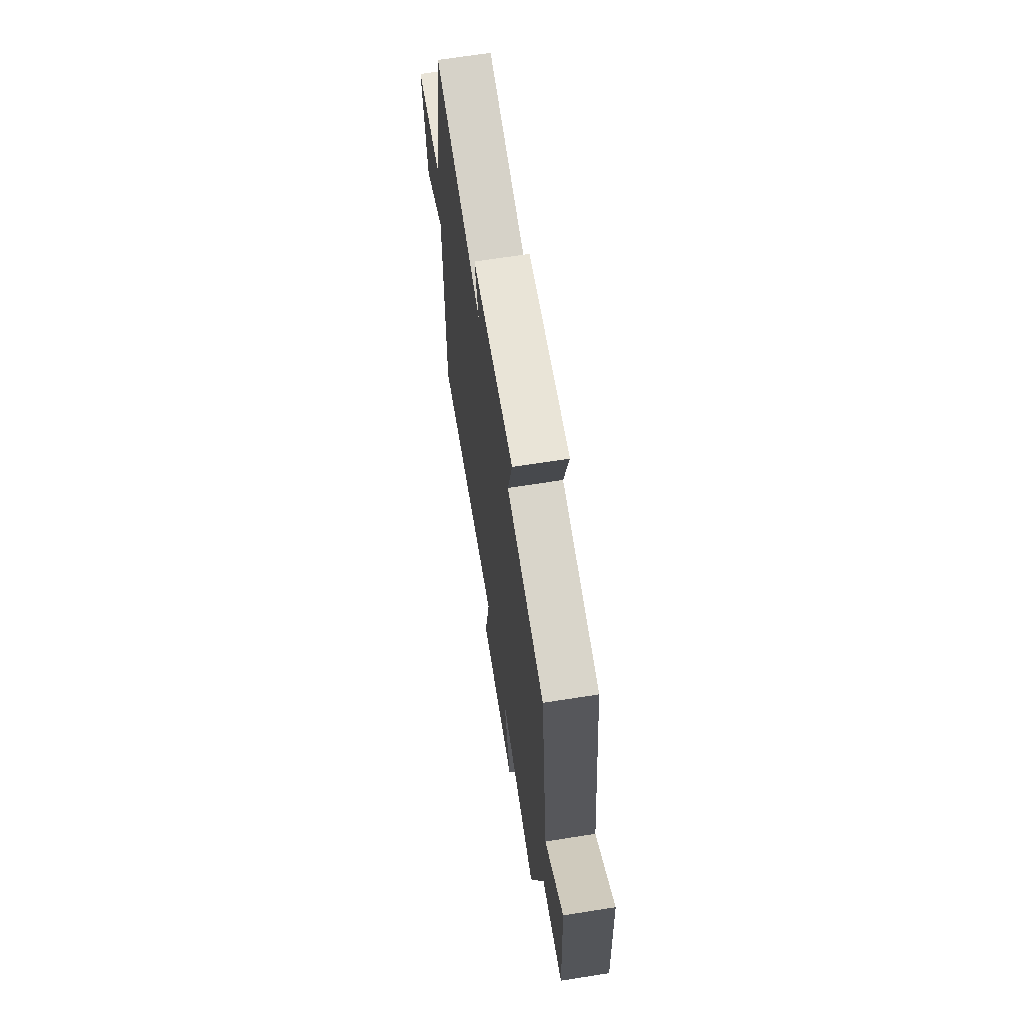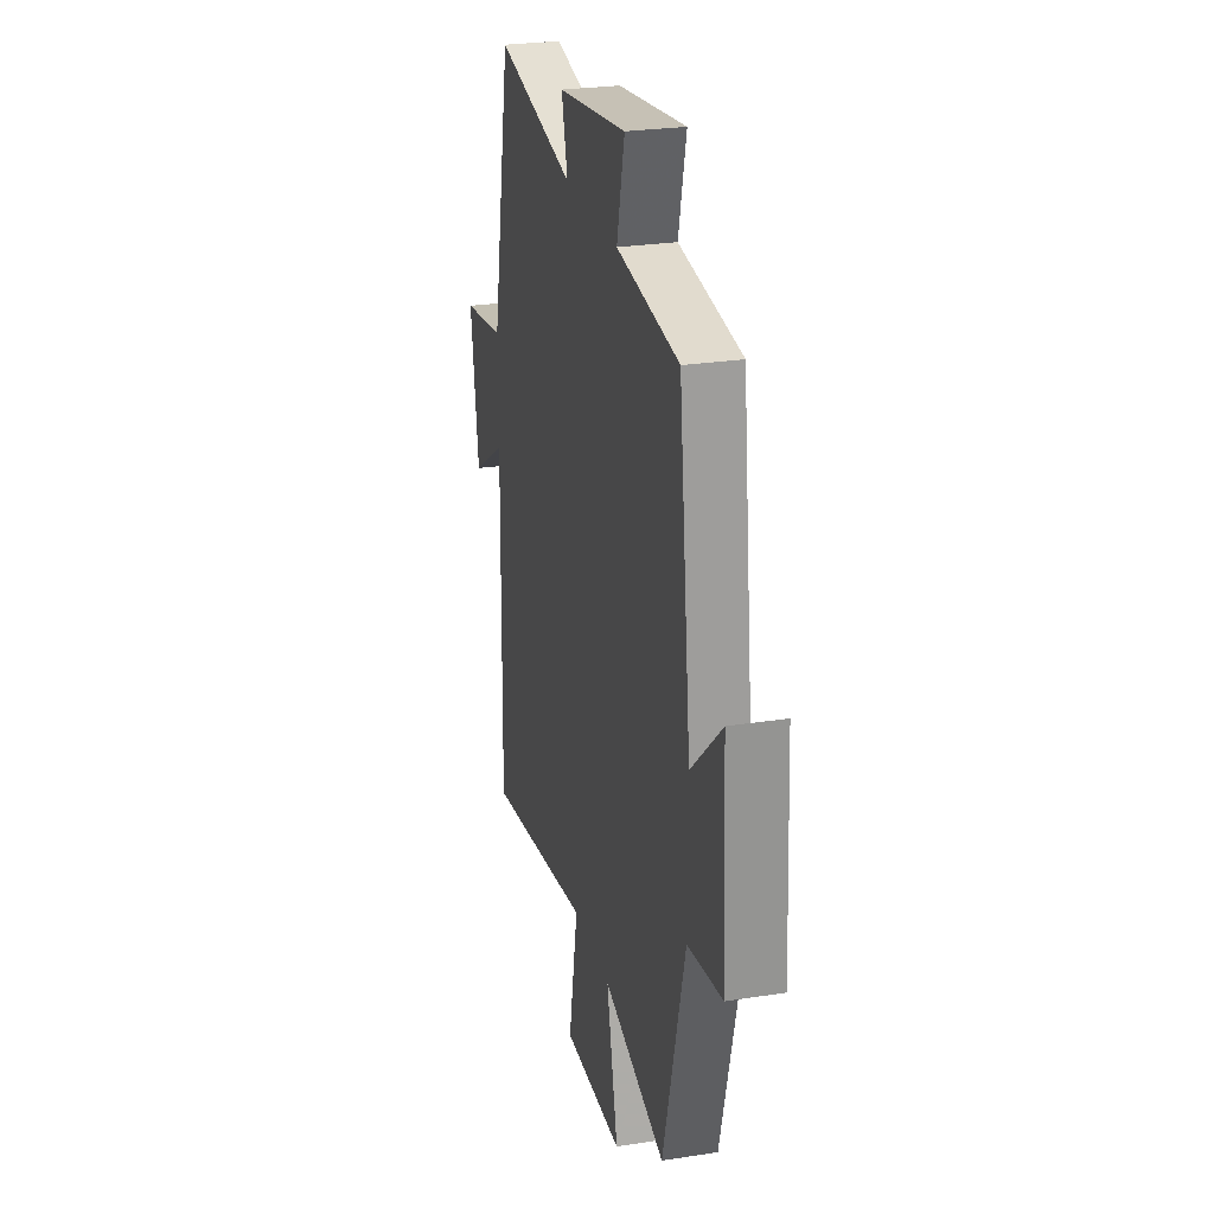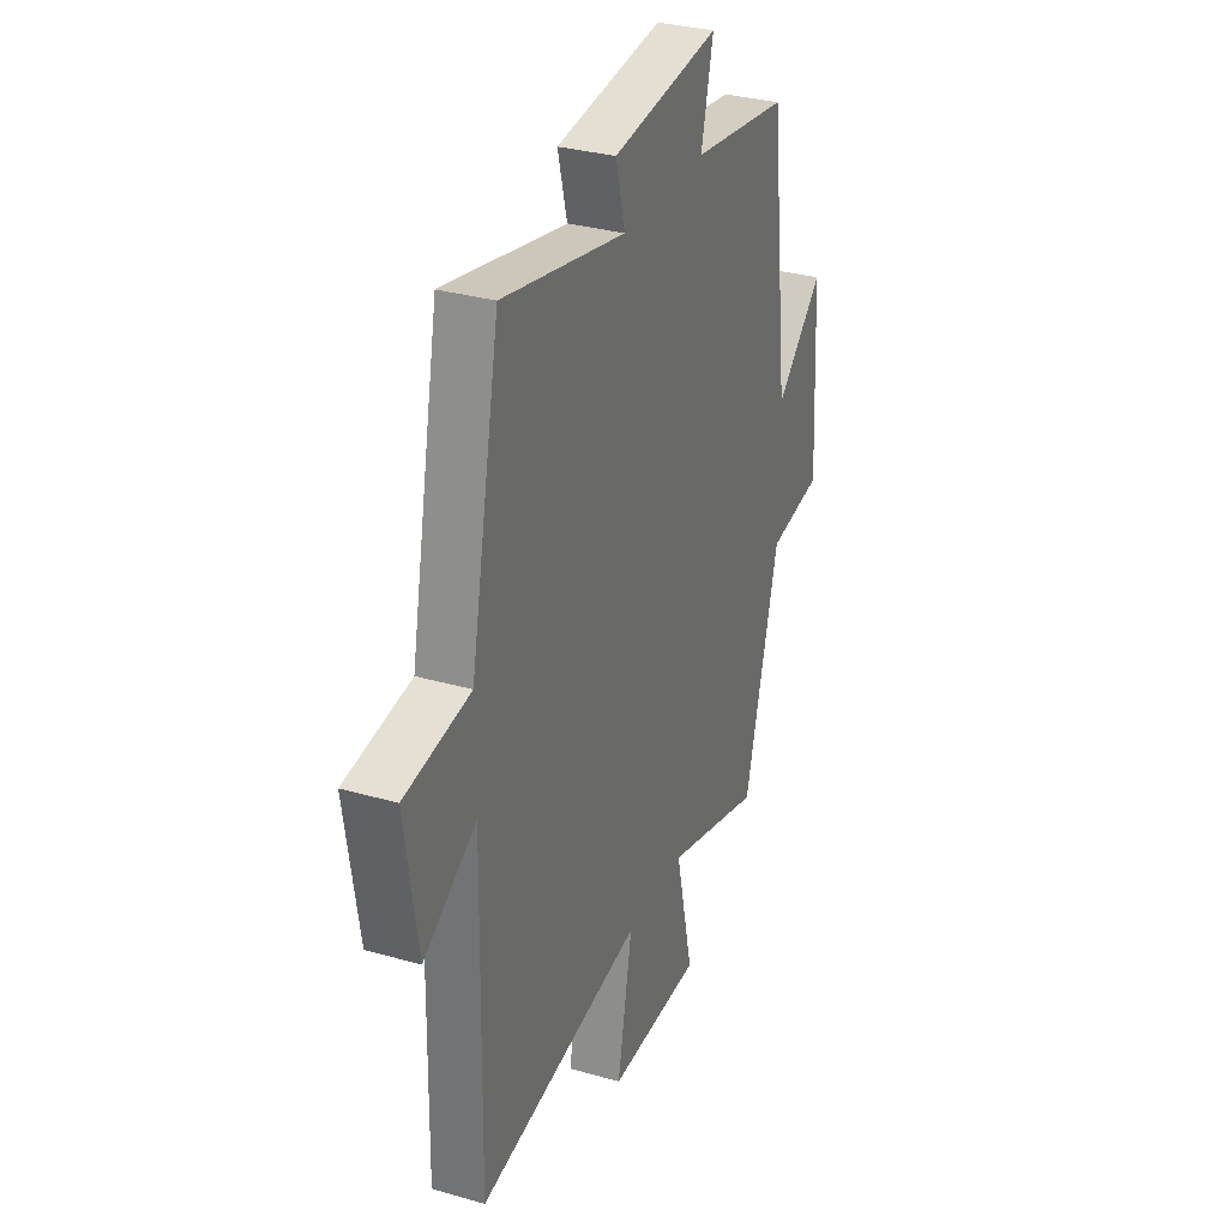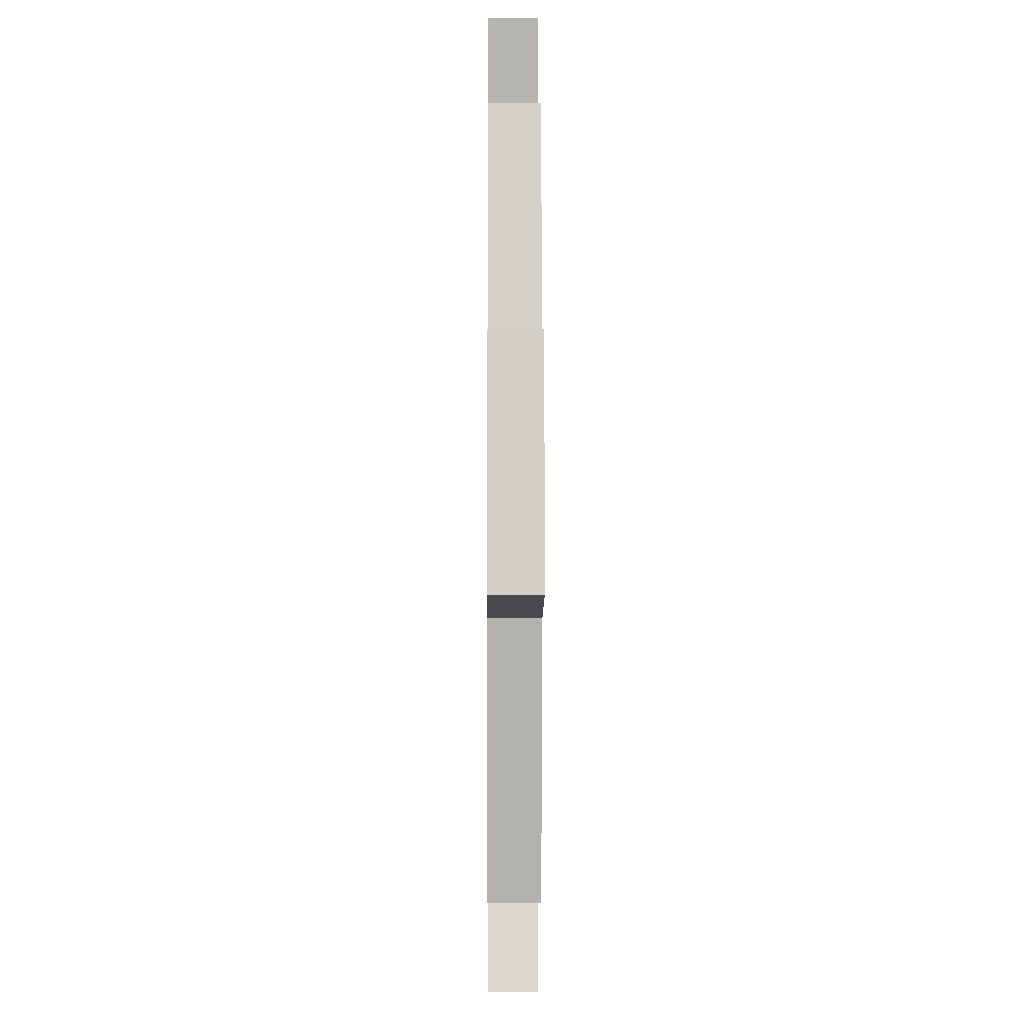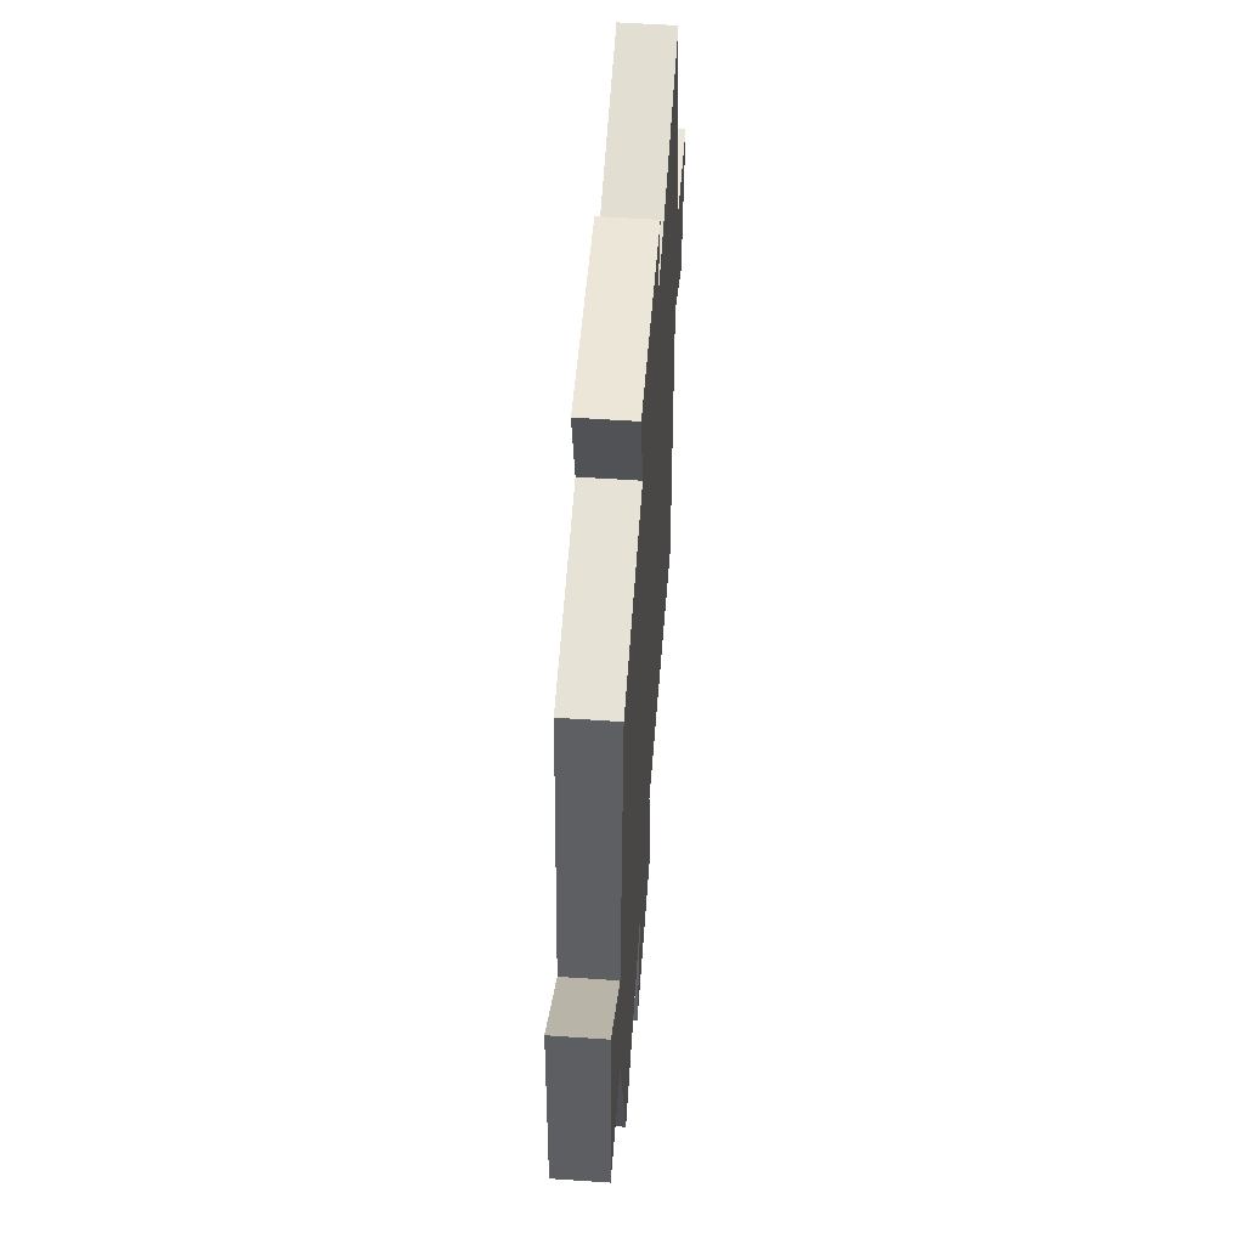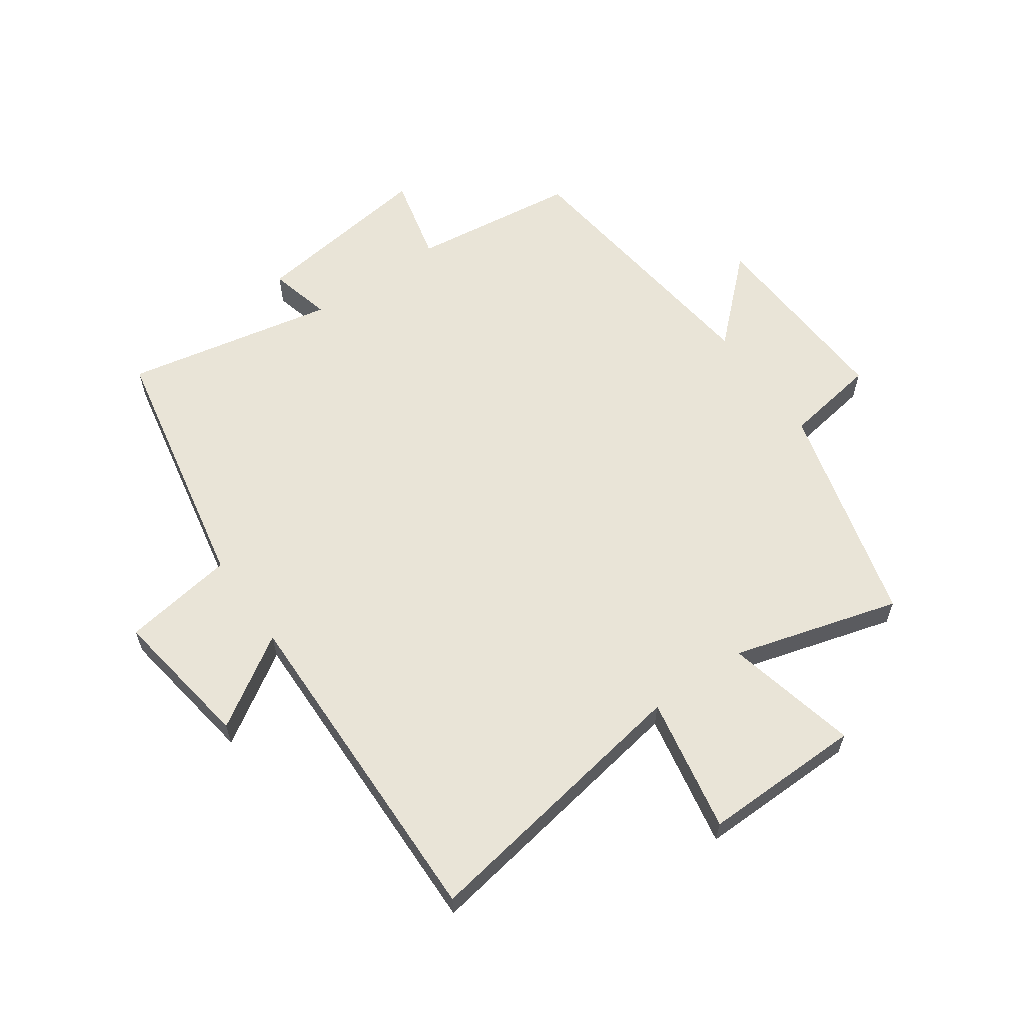
<metadata>
{"format":"obj","ext":"obj","renderer":"f3d","projection":"perspective","resolution":1024,"background":"white","views":[{"elev":67.5,"azim":-99.0,"up":"+Z"},{"elev":26.3,"azim":-103.8,"up":"+Z"},{"elev":31.5,"azim":112.2,"up":"+Z"},{"elev":-3.9,"azim":-90.4,"up":"+Z"},{"elev":55.8,"azim":-85.9,"up":"+Z"},{"elev":60.8,"azim":144.9,"up":"+Y"}]}
</metadata>
<code>
v 0.51 0.07 -0.578
v 0.043 0.07 -0.5
v 0.085 0.07 -0.723
v -0.179 0.07 -0.719
v -0.129 0.07 -0.5
v -0.403 0.07 -0.578
v -0.5 0.07 -0.21
v -0.653 0.07 -0.186
v -0.635 0.07 0.14
v -0.5 0.07 0.014
v -0.446 0.07 0.465
v -0.172 0.07 0.5
v -0.206 0.07 0.643
v 0.096 0.07 0.603
v 0.07 0.07 0.5
v 0.417 0.07 0.57
v 0.5 0.07 0.148
v 0.685 0.07 0.12
v 0.649 0.07 -0.116
v 0.5 0.07 -0.022
v 0.51 0 -0.578
v 0.043 0 -0.5
v 0.085 0 -0.723
v -0.179 0 -0.719
v -0.129 0 -0.5
v -0.403 0 -0.578
v -0.5 0 -0.21
v -0.653 0 -0.186
v -0.635 0 0.14
v -0.5 0 0.014
v -0.446 0 0.465
v -0.172 0 0.5
v -0.206 0 0.643
v 0.096 0 0.603
v 0.07 0 0.5
v 0.417 0 0.57
v 0.5 0 0.148
v 0.685 0 0.12
v 0.649 0 -0.116
v 0.5 0 -0.022
f 17 18 19 20
f 15 16 17 20
f 15 20 1 2
f 12 13 14 15
f 12 15 2
f 11 12 2
f 10 11 2
f 7 8 9 10
f 5 6 7 10
f 5 10 2 3
f 3 4 5
f 40 39 38 37
f 40 37 36 35
f 22 21 40 35
f 35 34 33 32
f 22 35 32
f 22 32 31
f 22 31 30
f 30 29 28 27
f 30 27 26 25
f 23 22 30 25
f 25 24 23
f 1 21 22 2
f 2 22 23 3
f 3 23 24 4
f 4 24 25 5
f 5 25 26 6
f 6 26 27 7
f 7 27 28 8
f 8 28 29 9
f 9 29 30 10
f 10 30 31 11
f 11 31 32 12
f 12 32 33 13
f 13 33 34 14
f 14 34 35 15
f 15 35 36 16
f 16 36 37 17
f 17 37 38 18
f 18 38 39 19
f 19 39 40 20
f 20 40 21 1

</code>
